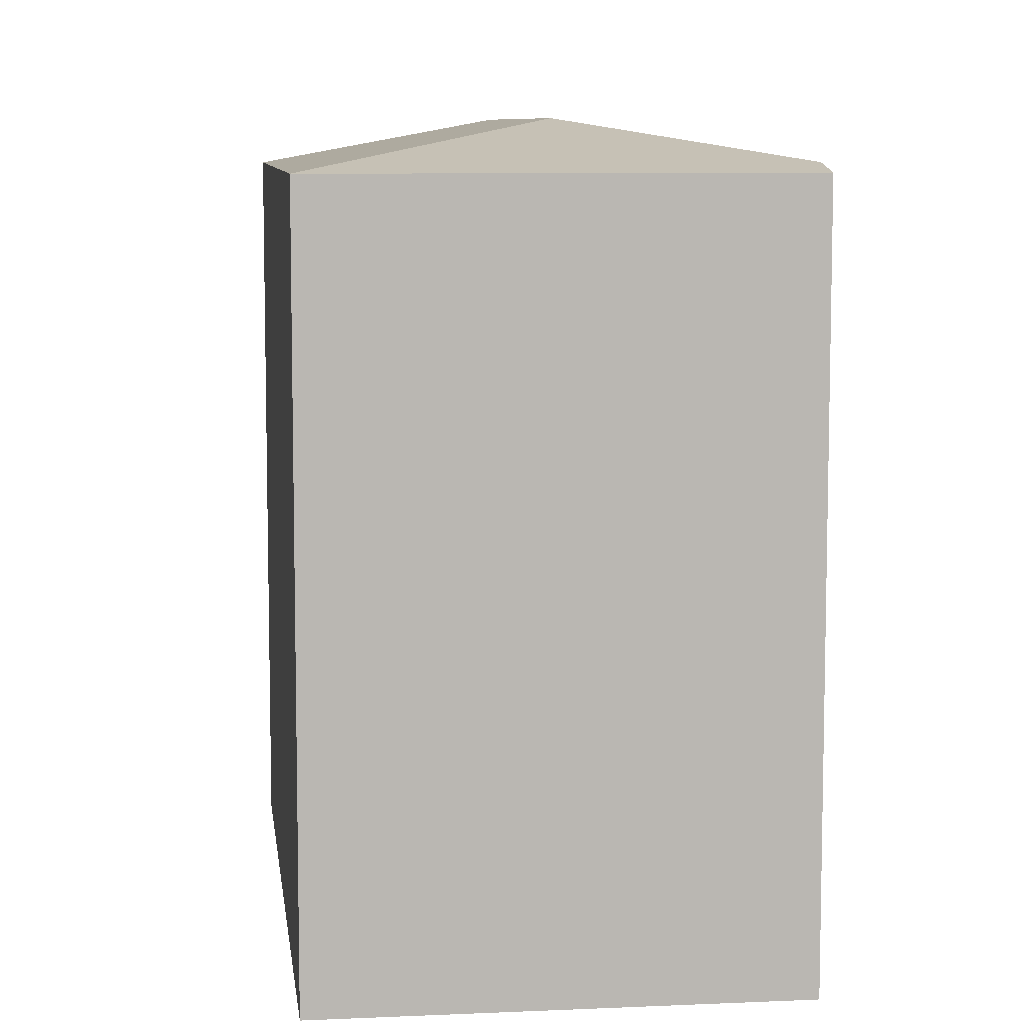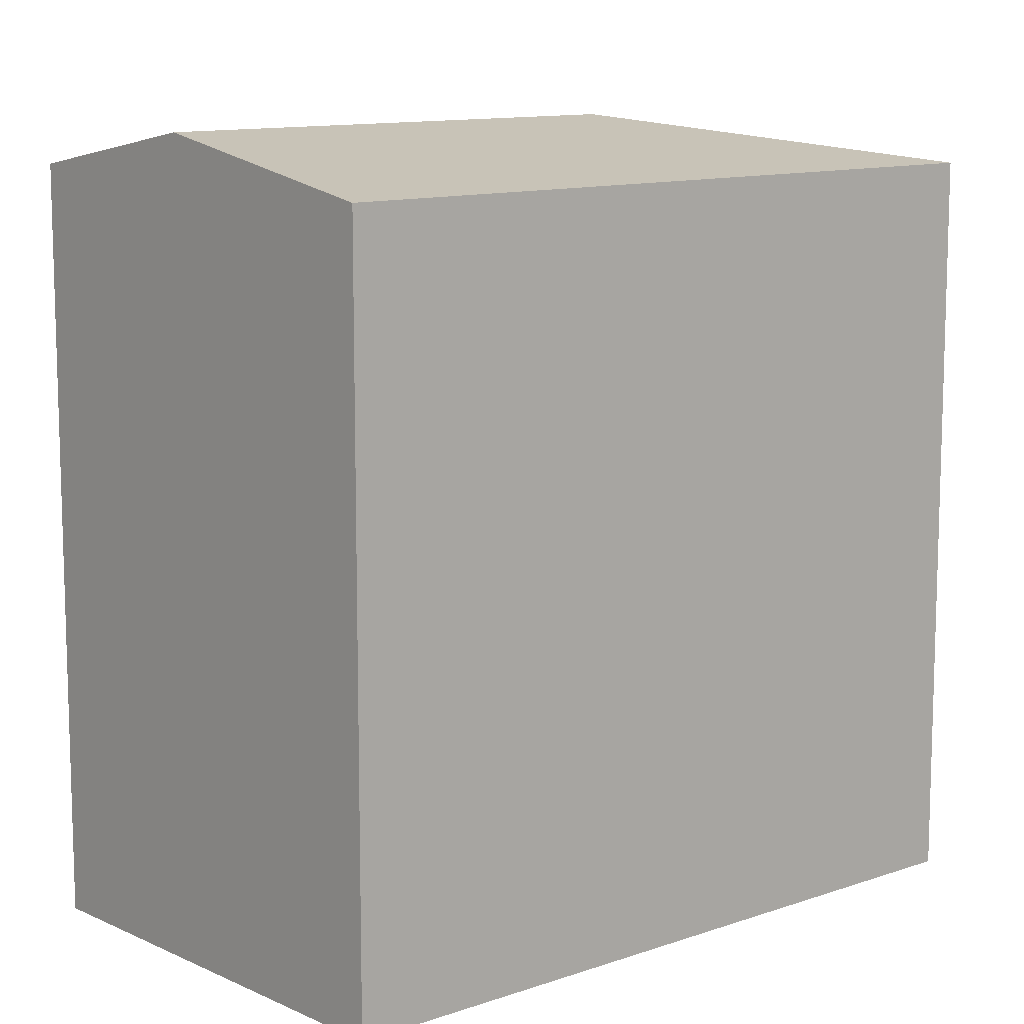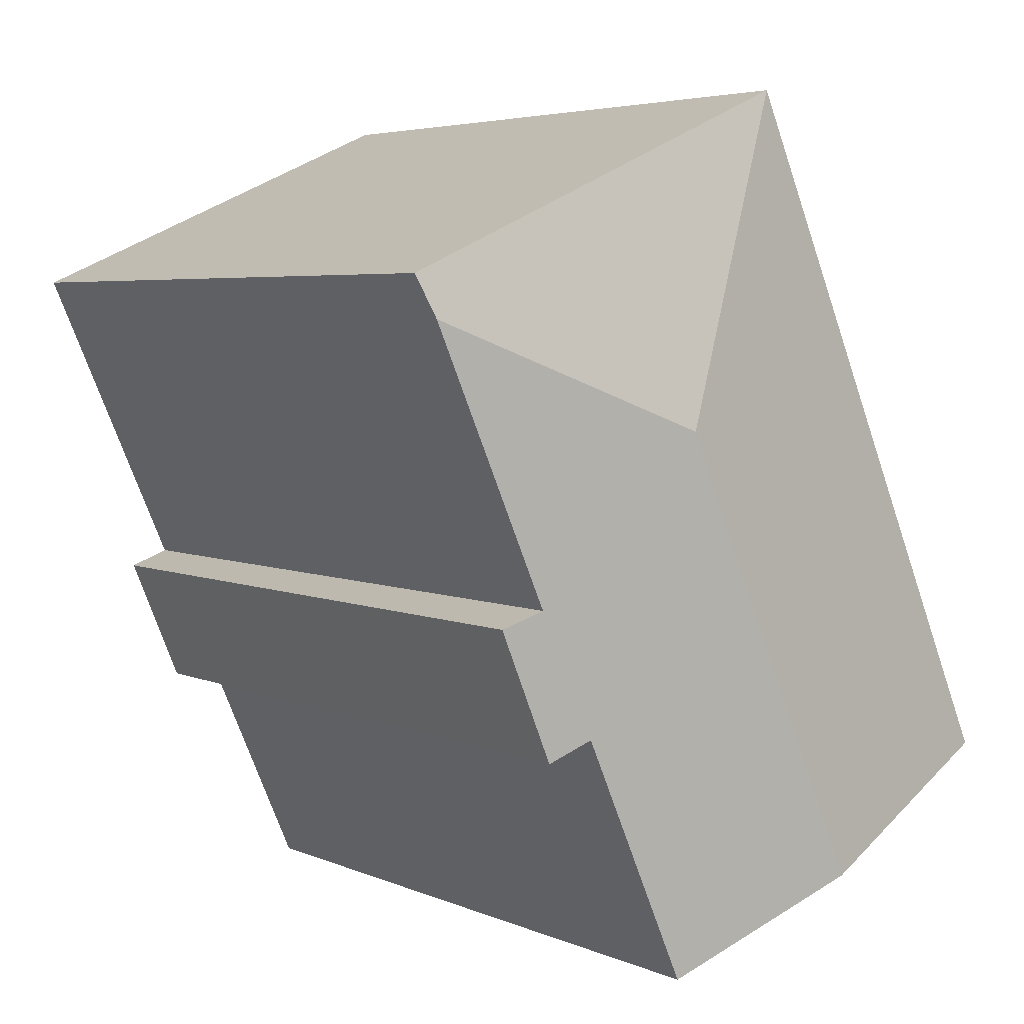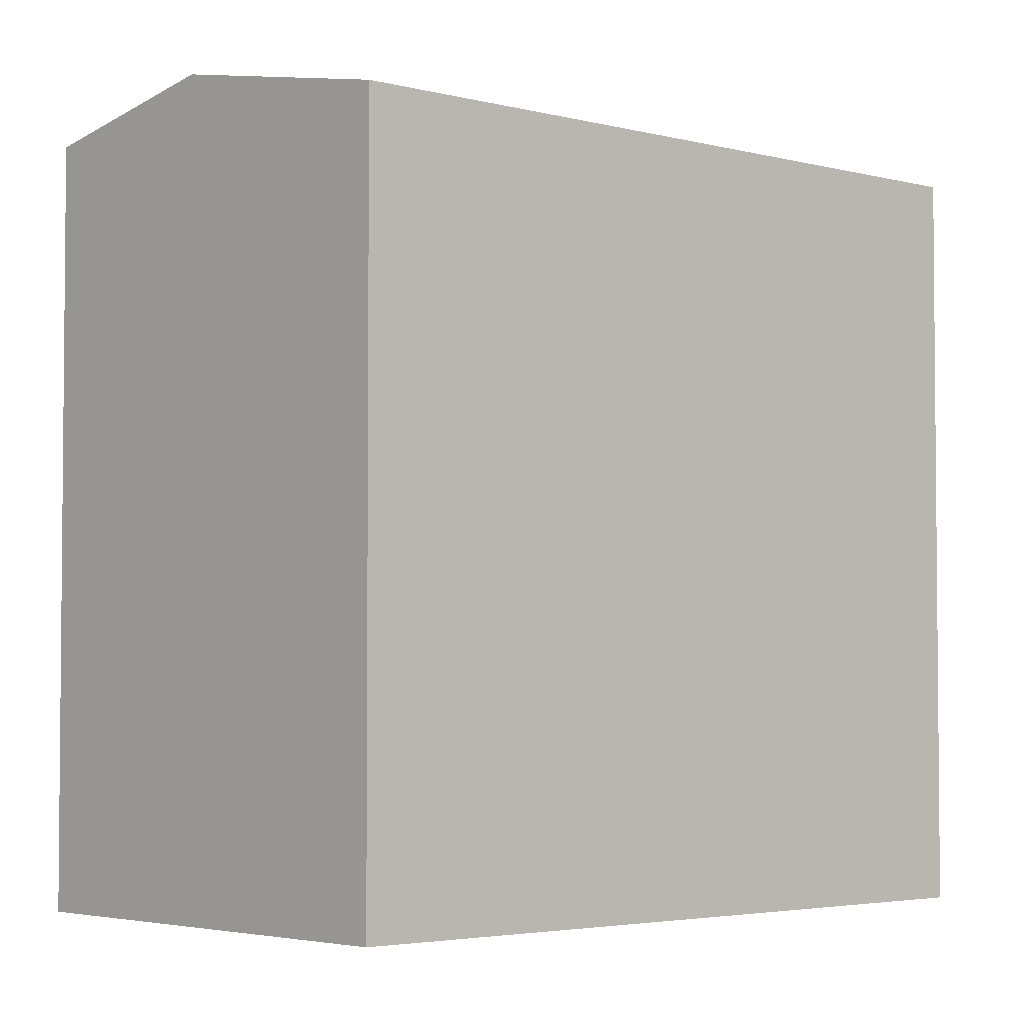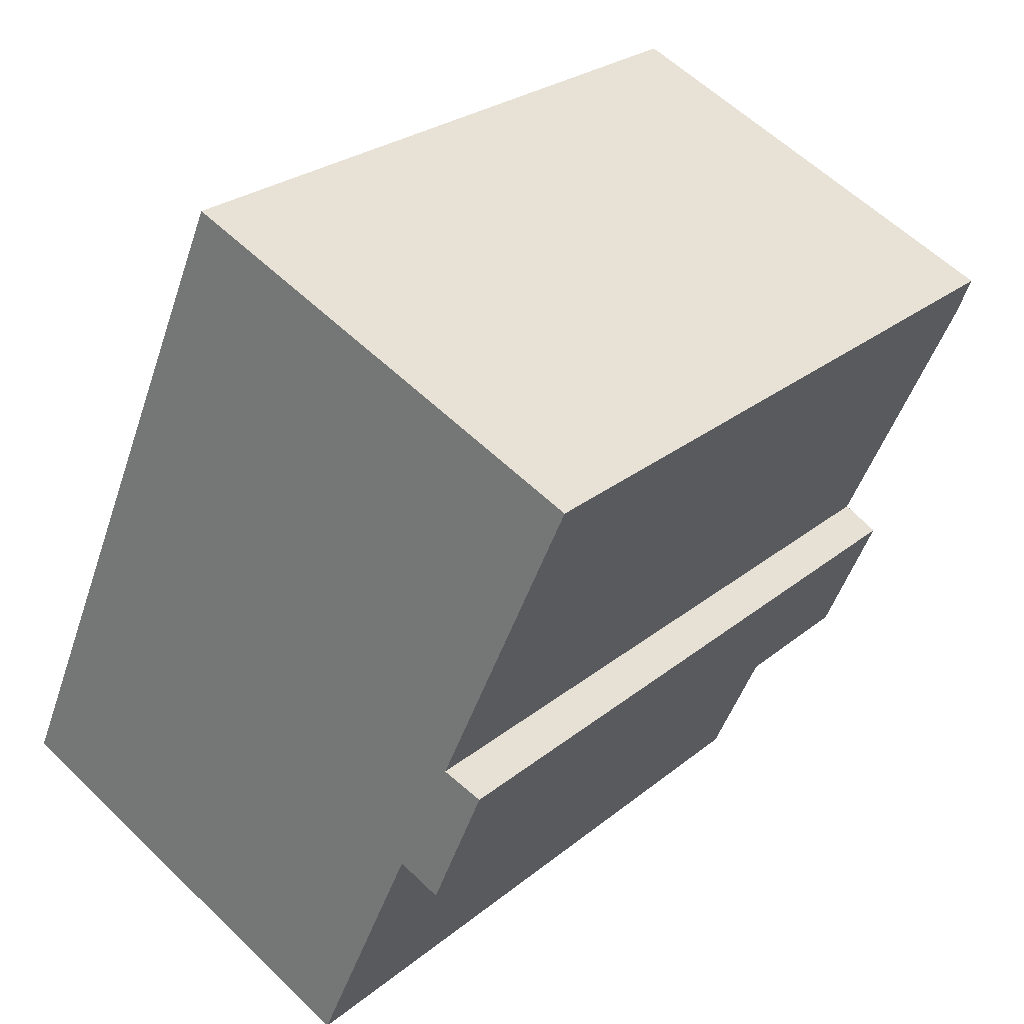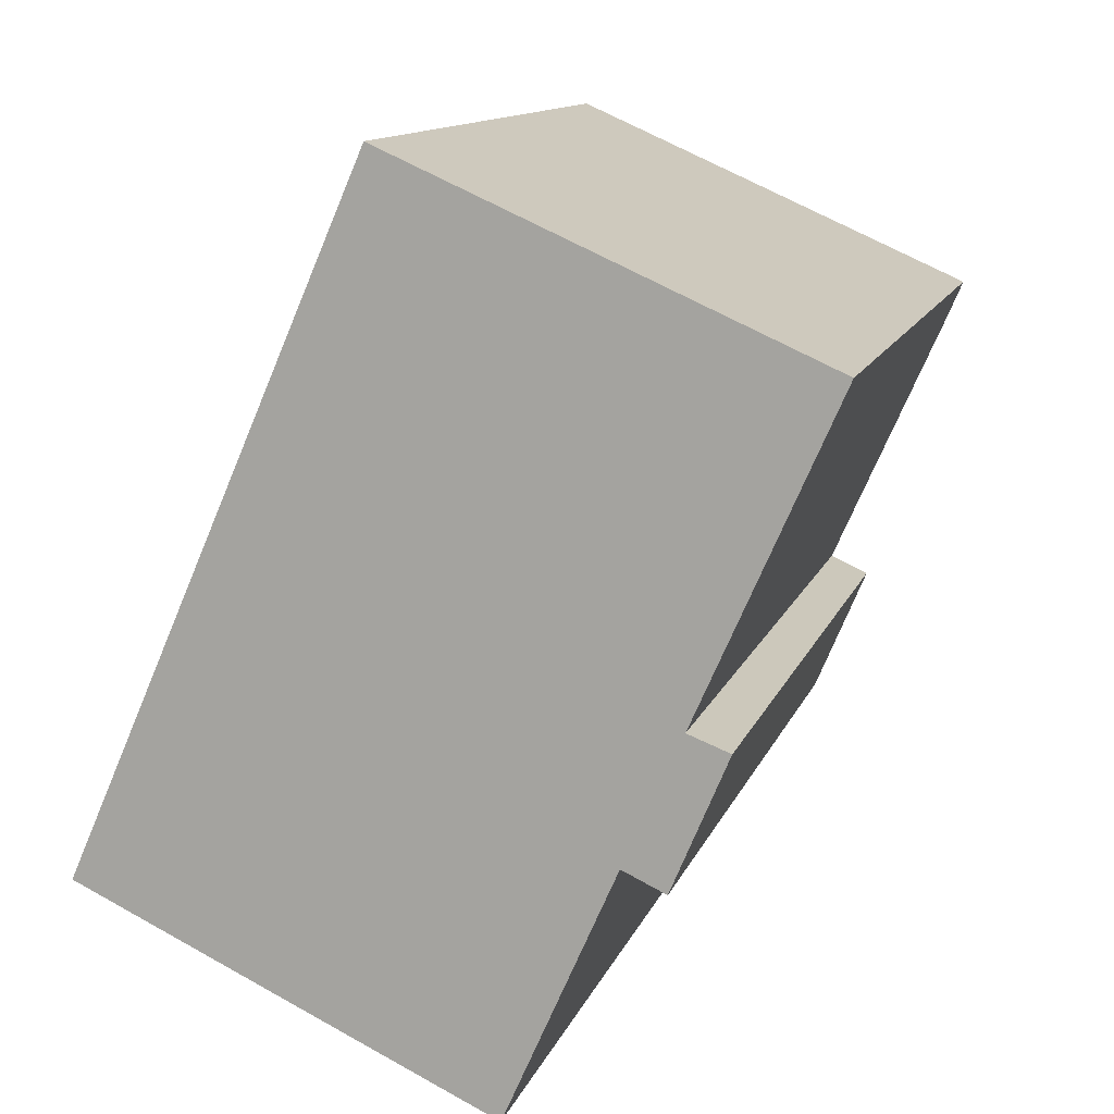
<metadata>
{"format":"obj","ext":"obj","renderer":"f3d","projection":"perspective","resolution":1024,"background":"white","views":[{"elev":8.2,"azim":16.6,"up":"+Y"},{"elev":11.3,"azim":-107.0,"up":"+Y"},{"elev":4.6,"azim":143.5,"up":"+Z"},{"elev":-3.5,"azim":-108.3,"up":"+Y"},{"elev":25.8,"azim":38.0,"up":"+Z"},{"elev":12.4,"azim":15.6,"up":"+Z"}]}
</metadata>
<code>
v  12.13 21.9 9.938
v  0 20.59 1.26e-15
v  8.447 20.59 19.35
v  6.491 21.9 -2.99
v  17.33 20.59 15.45
v  20.36 20.59 14.12
v  19.85 20.82 12.96
v  17.33 20.59 4.129
v  17.33 20.66 4.962
v  17.63 20.6 4.848
v  16.47 20.83 5.288
v  17.33 20.82 7.247
v  14.85 20.83 1.668
v  16.07 20.59 1.112
v  11.75 20.84 -5.411
v  16.47 -3.238e-16 5.288
v  17.33 -3.038e-16 4.962
v  17.63 -2.969e-16 4.848
v  16.07 -6.809e-17 1.112
v  17.33 -2.528e-16 4.129
v  11.75 3.313e-16 -5.411
v  14.85 -1.021e-16 1.668
v  20.36 -8.648e-16 14.12
v  19.85 -7.938e-16 12.96
v  17.33 -4.438e-16 7.247
v  0 0 0
v  6.491 1.831e-16 -2.99
v  8.447 -1.185e-15 19.35
v  17.33 -9.462e-16 15.45
g defaultobject
f 1 2 3
f 2 1 4
f 5 1 3
f 1 5 6
f 1 6 7
f 8 9 10
f 9 8 11
f 12 1 7
f 1 12 11
f 1 11 4
f 4 11 8
f 4 8 13
f 13 8 14
f 4 13 15
f 16 9 11
f 9 16 10
f 10 16 17
f 10 17 18
f 18 8 10
f 8 18 14
f 14 18 19
f 19 18 20
f 13 21 15
f 21 13 22
f 23 7 6
f 7 23 12
f 12 23 11
f 11 23 24
f 11 24 16
f 16 24 25
f 14 22 13
f 22 14 19
f 21 4 15
f 4 21 2
f 2 21 26
f 26 21 27
f 2 28 3
f 28 2 26
f 28 5 3
f 5 28 6
f 6 28 23
f 23 28 29
f 26 29 28
f 29 26 23
f 23 26 24
f 24 26 25
f 25 26 16
f 16 26 17
f 17 26 18
f 18 26 20
f 20 26 22
f 22 26 27
f 22 27 21
f 19 20 22

</code>
